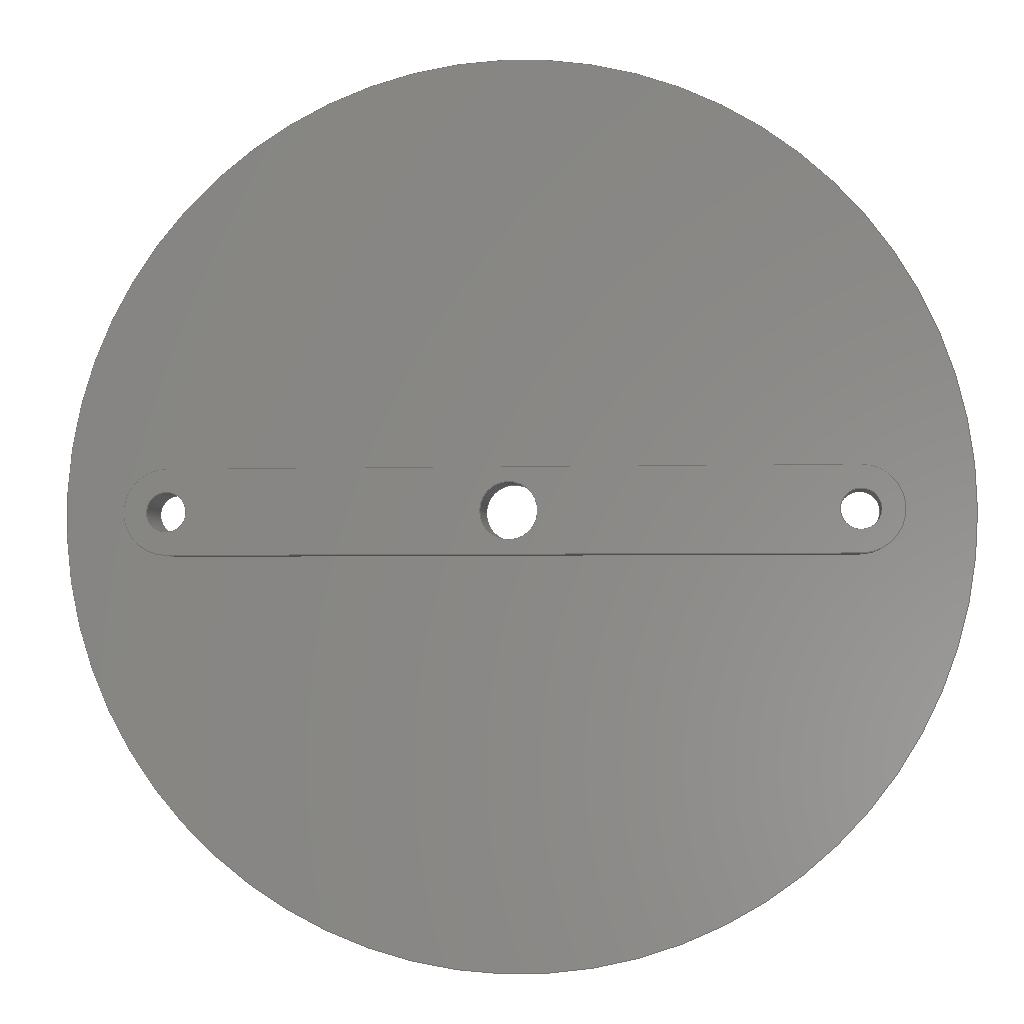
<metadata>
{"format":"step","ext":"step","renderer":"f3d","projection":"perspective","resolution":1024,"background":"white","views":[{"elev":-2.9,"azim":6.1,"up":"+Z"}]}
</metadata>
<code>
ISO-10303-21;
DATA;
#1 = MECHANICAL_DESIGN_GEOMETRIC_PRESENTATION_REPRESENTATION( ' ', ( #7, #8, #9, #10, #11, #12, #13, #14, #15, #16, #17 ), #6 );
#2 = PRODUCT_DEFINITION_CONTEXT( '', #18, 'design' );
#3 = APPLICATION_PROTOCOL_DEFINITION( 'international standard', 'automotive_design', 2001, #18 );
#4 = PRODUCT_CATEGORY_RELATIONSHIP( 'NONE', 'NONE', #19, #20 );
#5 = SHAPE_DEFINITION_REPRESENTATION( #21, #22 );
#6 =  ( GEOMETRIC_REPRESENTATION_CONTEXT( 3 )GLOBAL_UNCERTAINTY_ASSIGNED_CONTEXT( ( #23 ) )GLOBAL_UNIT_ASSIGNED_CONTEXT( ( #24, #25, #26 ) )REPRESENTATION_CONTEXT( 'NONE', 'WORKSPACE' ) );
#7 = STYLED_ITEM( '', ( #27 ), #28 );
#8 = STYLED_ITEM( '', ( #29 ), #30 );
#9 = STYLED_ITEM( '', ( #31 ), #32 );
#10 = STYLED_ITEM( '', ( #33 ), #34 );
#11 = STYLED_ITEM( '', ( #35 ), #36 );
#12 = STYLED_ITEM( '', ( #37 ), #38 );
#13 = STYLED_ITEM( '', ( #39 ), #40 );
#14 = STYLED_ITEM( '', ( #41 ), #42 );
#15 = STYLED_ITEM( '', ( #43 ), #44 );
#16 = STYLED_ITEM( '', ( #45 ), #46 );
#17 = STYLED_ITEM( '', ( #47 ), #48 );
#18 = APPLICATION_CONTEXT( 'core data for automotive mechanical design processes' );
#19 = PRODUCT_CATEGORY( 'part', 'NONE' );
#20 = PRODUCT_RELATED_PRODUCT_CATEGORY( 'detail', ' ', ( #49 ) );
#21 = PRODUCT_DEFINITION_SHAPE( 'NONE', 'NONE', #50 );
#22 = ADVANCED_BREP_SHAPE_REPRESENTATION( 'SP', ( #51, #52 ), #6 );
#23 = UNCERTAINTY_MEASURE_WITH_UNIT( LENGTH_MEASURE( 1e-17 ), #24, '', '' );
#24 =  ( CONVERSION_BASED_UNIT( 'METRE', #53 )LENGTH_UNIT(  )NAMED_UNIT( #54 ) );
#25 =  ( NAMED_UNIT( #55 )PLANE_ANGLE_UNIT(  )SI_UNIT( $, .RADIAN. ) );
#26 =  ( NAMED_UNIT( #55 )SI_UNIT( $, .STERADIAN. )SOLID_ANGLE_UNIT(  ) );
#27 = PRESENTATION_STYLE_ASSIGNMENT( ( #56 ) );
#28 = ADVANCED_FACE( '', ( #57, #58 ), #59, .F. );
#29 = PRESENTATION_STYLE_ASSIGNMENT( ( #60 ) );
#30 = ADVANCED_FACE( '', ( #61 ), #62, .T. );
#31 = PRESENTATION_STYLE_ASSIGNMENT( ( #63 ) );
#32 = ADVANCED_FACE( '', ( #64, #65 ), #66, .T. );
#33 = PRESENTATION_STYLE_ASSIGNMENT( ( #67 ) );
#34 = ADVANCED_FACE( '', ( #68, #69 ), #70, .F. );
#35 = PRESENTATION_STYLE_ASSIGNMENT( ( #71 ) );
#36 = ADVANCED_FACE( '', ( #72, #73 ), #74, .T. );
#37 = PRESENTATION_STYLE_ASSIGNMENT( ( #75 ) );
#38 = ADVANCED_FACE( '', ( #76 ), #77, .T. );
#39 = PRESENTATION_STYLE_ASSIGNMENT( ( #78 ) );
#40 = ADVANCED_FACE( '', ( #79, #80, #81, #82 ), #83, .T. );
#41 = PRESENTATION_STYLE_ASSIGNMENT( ( #84 ) );
#42 = ADVANCED_FACE( '', ( #85 ), #86, .F. );
#43 = PRESENTATION_STYLE_ASSIGNMENT( ( #87 ) );
#44 = ADVANCED_FACE( '', ( #88 ), #89, .T. );
#45 = PRESENTATION_STYLE_ASSIGNMENT( ( #90 ) );
#46 = ADVANCED_FACE( '', ( #91, #92, #93, #94 ), #95, .F. );
#47 = PRESENTATION_STYLE_ASSIGNMENT( ( #96 ) );
#48 = ADVANCED_FACE( '', ( #97, #98 ), #99, .F. );
#49 = PRODUCT( 'SP', 'SP', 'PART-SP-DESC', ( #100 ) );
#50 = PRODUCT_DEFINITION( 'NONE', 'NONE', #101, #2 );
#51 = MANIFOLD_SOLID_BREP( 'SP', #102 );
#52 = AXIS2_PLACEMENT_3D( '', #103, #104, #105 );
#53 = LENGTH_MEASURE_WITH_UNIT( LENGTH_MEASURE( 1 ), #106 );
#54 = DIMENSIONAL_EXPONENTS( 1, 0, 0, 0, 0, 0, 0 );
#55 = DIMENSIONAL_EXPONENTS( 0, 0, 0, 0, 0, 0, 0 );
#56 = SURFACE_STYLE_USAGE( .BOTH., #107 );
#57 = FACE_OUTER_BOUND( '', #108, .T. );
#58 = FACE_OUTER_BOUND( '', #109, .T. );
#59 = CYLINDRICAL_SURFACE( '', #110, 0.0025 );
#60 = SURFACE_STYLE_USAGE( .BOTH., #111 );
#61 = FACE_OUTER_BOUND( '', #112, .T. );
#62 = CYLINDRICAL_SURFACE( '', #113, 0.00375 );
#63 = SURFACE_STYLE_USAGE( .BOTH., #114 );
#64 = FACE_OUTER_BOUND( '', #115, .T. );
#65 = FACE_OUTER_BOUND( '', #116, .T. );
#66 = CYLINDRICAL_SURFACE( '', #117, 0.04 );
#67 = SURFACE_STYLE_USAGE( .BOTH., #118 );
#68 = FACE_OUTER_BOUND( '', #119, .T. );
#69 = FACE_OUTER_BOUND( '', #120, .T. );
#70 = CYLINDRICAL_SURFACE( '', #121, 0.00175 );
#71 = SURFACE_STYLE_USAGE( .BOTH., #122 );
#72 = FACE_OUTER_BOUND( '', #123, .T. );
#73 = FACE_BOUND( '', #124, .T. );
#74 = PLANE( '', #125 );
#75 = SURFACE_STYLE_USAGE( .BOTH., #126 );
#76 = FACE_OUTER_BOUND( '', #127, .T. );
#77 = PLANE( '', #128 );
#78 = SURFACE_STYLE_USAGE( .BOTH., #129 );
#79 = FACE_BOUND( '', #130, .T. );
#80 = FACE_BOUND( '', #131, .T. );
#81 = FACE_OUTER_BOUND( '', #132, .T. );
#82 = FACE_BOUND( '', #133, .T. );
#83 = PLANE( '', #134 );
#84 = SURFACE_STYLE_USAGE( .BOTH., #135 );
#85 = FACE_OUTER_BOUND( '', #136, .T. );
#86 = PLANE( '', #137 );
#87 = SURFACE_STYLE_USAGE( .BOTH., #138 );
#88 = FACE_OUTER_BOUND( '', #139, .T. );
#89 = CYLINDRICAL_SURFACE( '', #140, 0.00375 );
#90 = SURFACE_STYLE_USAGE( .BOTH., #141 );
#91 = FACE_BOUND( '', #142, .T. );
#92 = FACE_OUTER_BOUND( '', #143, .T. );
#93 = FACE_BOUND( '', #144, .T. );
#94 = FACE_BOUND( '', #145, .T. );
#95 = PLANE( '', #146 );
#96 = SURFACE_STYLE_USAGE( .BOTH., #147 );
#97 = FACE_OUTER_BOUND( '', #148, .T. );
#98 = FACE_OUTER_BOUND( '', #149, .T. );
#99 = CYLINDRICAL_SURFACE( '', #150, 0.00175 );
#100 = PRODUCT_CONTEXT( '', #18, 'mechanical' );
#101 = PRODUCT_DEFINITION_FORMATION_WITH_SPECIFIED_SOURCE( ' ', 'NONE', #49, .NOT_KNOWN. );
#102 = CLOSED_SHELL( '', ( #46, #40, #48, #30, #44, #36, #34, #32, #28, #42, #38 ) );
#103 = CARTESIAN_POINT( '', ( 0, 0, 0 ) );
#104 = DIRECTION( '', ( 0, 0, 1 ) );
#105 = DIRECTION( '', ( 1, 0, 0 ) );
#106 =  ( LENGTH_UNIT(  )NAMED_UNIT( #54 )SI_UNIT( $, .METRE. ) );
#107 = SURFACE_SIDE_STYLE( '', ( #151 ) );
#108 = EDGE_LOOP( '', ( #152 ) );
#109 = EDGE_LOOP( '', ( #153 ) );
#110 = AXIS2_PLACEMENT_3D( '', #154, #155, #156 );
#111 = SURFACE_SIDE_STYLE( '', ( #157 ) );
#112 = EDGE_LOOP( '', ( #158, #159, #160, #161 ) );
#113 = AXIS2_PLACEMENT_3D( '', #162, #163, #164 );
#114 = SURFACE_SIDE_STYLE( '', ( #165 ) );
#115 = EDGE_LOOP( '', ( #166 ) );
#116 = EDGE_LOOP( '', ( #167 ) );
#117 = AXIS2_PLACEMENT_3D( '', #168, #169, #170 );
#118 = SURFACE_SIDE_STYLE( '', ( #171 ) );
#119 = EDGE_LOOP( '', ( #172 ) );
#120 = EDGE_LOOP( '', ( #173 ) );
#121 = AXIS2_PLACEMENT_3D( '', #174, #175, #176 );
#122 = SURFACE_SIDE_STYLE( '', ( #177 ) );
#123 = EDGE_LOOP( '', ( #178 ) );
#124 = EDGE_LOOP( '', ( #179, #180, #181, #182 ) );
#125 = AXIS2_PLACEMENT_3D( '', #183, #184, #185 );
#126 = SURFACE_SIDE_STYLE( '', ( #186 ) );
#127 = EDGE_LOOP( '', ( #187, #188, #189, #190 ) );
#128 = AXIS2_PLACEMENT_3D( '', #191, #192, #193 );
#129 = SURFACE_SIDE_STYLE( '', ( #194 ) );
#130 = EDGE_LOOP( '', ( #195 ) );
#131 = EDGE_LOOP( '', ( #196 ) );
#132 = EDGE_LOOP( '', ( #197, #198, #199, #200 ) );
#133 = EDGE_LOOP( '', ( #201 ) );
#134 = AXIS2_PLACEMENT_3D( '', #202, #203, #204 );
#135 = SURFACE_SIDE_STYLE( '', ( #205 ) );
#136 = EDGE_LOOP( '', ( #206, #207, #208, #209 ) );
#137 = AXIS2_PLACEMENT_3D( '', #210, #211, #212 );
#138 = SURFACE_SIDE_STYLE( '', ( #213 ) );
#139 = EDGE_LOOP( '', ( #214, #215, #216, #217 ) );
#140 = AXIS2_PLACEMENT_3D( '', #218, #219, #220 );
#141 = SURFACE_SIDE_STYLE( '', ( #221 ) );
#142 = EDGE_LOOP( '', ( #222 ) );
#143 = EDGE_LOOP( '', ( #223 ) );
#144 = EDGE_LOOP( '', ( #224 ) );
#145 = EDGE_LOOP( '', ( #225 ) );
#146 = AXIS2_PLACEMENT_3D( '', #226, #227, #228 );
#147 = SURFACE_SIDE_STYLE( '', ( #229 ) );
#148 = EDGE_LOOP( '', ( #230 ) );
#149 = EDGE_LOOP( '', ( #231 ) );
#150 = AXIS2_PLACEMENT_3D( '', #232, #233, #234 );
#151 = SURFACE_STYLE_FILL_AREA( #235 );
#152 = ORIENTED_EDGE( '', *, *, #236, .T. );
#153 = ORIENTED_EDGE( '', *, *, #237, .T. );
#154 = CARTESIAN_POINT( '', ( 0, -0.1133, 0 ) );
#155 = DIRECTION( '', ( -0, -1, -0 ) );
#156 = DIRECTION( '', ( 0, 0, 1 ) );
#157 = SURFACE_STYLE_FILL_AREA( #238 );
#158 = ORIENTED_EDGE( '', *, *, #239, .F. );
#159 = ORIENTED_EDGE( '', *, *, #240, .F. );
#160 = ORIENTED_EDGE( '', *, *, #241, .T. );
#161 = ORIENTED_EDGE( '', *, *, #242, .T. );
#162 = CARTESIAN_POINT( '', ( -0.03, -0.005, 0 ) );
#163 = DIRECTION( '', ( -0, -1, -0 ) );
#164 = DIRECTION( '', ( 0, 0, 1 ) );
#165 = SURFACE_STYLE_FILL_AREA( #243 );
#166 = ORIENTED_EDGE( '', *, *, #244, .F. );
#167 = ORIENTED_EDGE( '', *, *, #245, .T. );
#168 = CARTESIAN_POINT( '', ( 0, -0.001, 0 ) );
#169 = DIRECTION( '', ( -0, -1, -0 ) );
#170 = DIRECTION( '', ( 0, 0, 1 ) );
#171 = SURFACE_STYLE_FILL_AREA( #246 );
#172 = ORIENTED_EDGE( '', *, *, #247, .F. );
#173 = ORIENTED_EDGE( '', *, *, #248, .T. );
#174 = CARTESIAN_POINT( '', ( -0.03, -0.001, 0 ) );
#175 = DIRECTION( '', ( -0, -1, -0 ) );
#176 = DIRECTION( '', ( 0, 0, 1 ) );
#177 = SURFACE_STYLE_FILL_AREA( #249 );
#178 = ORIENTED_EDGE( '', *, *, #244, .T. );
#179 = ORIENTED_EDGE( '', *, *, #242, .F. );
#180 = ORIENTED_EDGE( '', *, *, #250, .T. );
#181 = ORIENTED_EDGE( '', *, *, #251, .T. );
#182 = ORIENTED_EDGE( '', *, *, #252, .F. );
#183 = CARTESIAN_POINT( '', ( 0, -0.001, 0 ) );
#184 = DIRECTION( '', ( 0, -1, 0 ) );
#185 = DIRECTION( '', ( 1, 0, 0 ) );
#186 = SURFACE_STYLE_FILL_AREA( #253 );
#187 = ORIENTED_EDGE( '', *, *, #241, .F. );
#188 = ORIENTED_EDGE( '', *, *, #254, .T. );
#189 = ORIENTED_EDGE( '', *, *, #255, .T. );
#190 = ORIENTED_EDGE( '', *, *, #250, .F. );
#191 = CARTESIAN_POINT( '', ( 0, -500, 0.00375 ) );
#192 = DIRECTION( '', ( 0, 0, 1 ) );
#193 = DIRECTION( '', ( 1, 0, 0 ) );
#194 = SURFACE_STYLE_FILL_AREA( #256 );
#195 = ORIENTED_EDGE( '', *, *, #236, .F. );
#196 = ORIENTED_EDGE( '', *, *, #248, .F. );
#197 = ORIENTED_EDGE( '', *, *, #240, .T. );
#198 = ORIENTED_EDGE( '', *, *, #257, .T. );
#199 = ORIENTED_EDGE( '', *, *, #258, .F. );
#200 = ORIENTED_EDGE( '', *, *, #254, .F. );
#201 = ORIENTED_EDGE( '', *, *, #259, .T. );
#202 = CARTESIAN_POINT( '', ( 0, -0.005, 0 ) );
#203 = DIRECTION( '', ( 0, -1, 0 ) );
#204 = DIRECTION( '', ( 1, 0, 0 ) );
#205 = SURFACE_STYLE_FILL_AREA( #260 );
#206 = ORIENTED_EDGE( '', *, *, #257, .F. );
#207 = ORIENTED_EDGE( '', *, *, #239, .T. );
#208 = ORIENTED_EDGE( '', *, *, #252, .T. );
#209 = ORIENTED_EDGE( '', *, *, #261, .F. );
#210 = CARTESIAN_POINT( '', ( 0, -500, -0.00375 ) );
#211 = DIRECTION( '', ( 0, 0, 1 ) );
#212 = DIRECTION( '', ( 1, 0, 0 ) );
#213 = SURFACE_STYLE_FILL_AREA( #262 );
#214 = ORIENTED_EDGE( '', *, *, #258, .T. );
#215 = ORIENTED_EDGE( '', *, *, #261, .T. );
#216 = ORIENTED_EDGE( '', *, *, #251, .F. );
#217 = ORIENTED_EDGE( '', *, *, #255, .F. );
#218 = CARTESIAN_POINT( '', ( 0.03, -0.005, 0 ) );
#219 = DIRECTION( '', ( -0, -1, -0 ) );
#220 = DIRECTION( '', ( 0, 0, 1 ) );
#221 = SURFACE_STYLE_FILL_AREA( #263 );
#222 = ORIENTED_EDGE( '', *, *, #237, .F. );
#223 = ORIENTED_EDGE( '', *, *, #245, .F. );
#224 = ORIENTED_EDGE( '', *, *, #247, .T. );
#225 = ORIENTED_EDGE( '', *, *, #264, .F. );
#226 = CARTESIAN_POINT( '', ( 0, 0, 0 ) );
#227 = DIRECTION( '', ( 0, -1, 0 ) );
#228 = DIRECTION( '', ( 1, 0, 0 ) );
#229 = SURFACE_STYLE_FILL_AREA( #265 );
#230 = ORIENTED_EDGE( '', *, *, #264, .T. );
#231 = ORIENTED_EDGE( '', *, *, #259, .F. );
#232 = CARTESIAN_POINT( '', ( 0.03, -0.001, 0 ) );
#233 = DIRECTION( '', ( -0, -1, -0 ) );
#234 = DIRECTION( '', ( 0, 0, 1 ) );
#235 = FILL_AREA_STYLE( '', ( #266 ) );
#236 = EDGE_CURVE( '', #267, #267, #268, .T. );
#237 = EDGE_CURVE( '', #269, #269, #270, .T. );
#238 = FILL_AREA_STYLE( '', ( #271 ) );
#239 = EDGE_CURVE( '', #272, #273, #274, .T. );
#240 = EDGE_CURVE( '', #275, #272, #276, .T. );
#241 = EDGE_CURVE( '', #275, #277, #278, .T. );
#242 = EDGE_CURVE( '', #277, #273, #279, .T. );
#243 = FILL_AREA_STYLE( '', ( #280 ) );
#244 = EDGE_CURVE( '', #281, #281, #282, .T. );
#245 = EDGE_CURVE( '', #283, #283, #284, .T. );
#246 = FILL_AREA_STYLE( '', ( #285 ) );
#247 = EDGE_CURVE( '', #286, #286, #287, .T. );
#248 = EDGE_CURVE( '', #288, #288, #289, .T. );
#249 = FILL_AREA_STYLE( '', ( #290 ) );
#250 = EDGE_CURVE( '', #277, #291, #292, .T. );
#251 = EDGE_CURVE( '', #291, #293, #294, .T. );
#252 = EDGE_CURVE( '', #273, #293, #295, .T. );
#253 = FILL_AREA_STYLE( '', ( #296 ) );
#254 = EDGE_CURVE( '', #275, #297, #298, .T. );
#255 = EDGE_CURVE( '', #297, #291, #299, .T. );
#256 = FILL_AREA_STYLE( '', ( #300 ) );
#257 = EDGE_CURVE( '', #272, #301, #302, .T. );
#258 = EDGE_CURVE( '', #297, #301, #303, .T. );
#259 = EDGE_CURVE( '', #304, #304, #305, .T. );
#260 = FILL_AREA_STYLE( '', ( #306 ) );
#261 = EDGE_CURVE( '', #301, #293, #307, .T. );
#262 = FILL_AREA_STYLE( '', ( #308 ) );
#263 = FILL_AREA_STYLE( '', ( #309 ) );
#264 = EDGE_CURVE( '', #310, #310, #311, .T. );
#265 = FILL_AREA_STYLE( '', ( #312 ) );
#266 = FILL_AREA_STYLE_COLOUR( '', #313 );
#267 = VERTEX_POINT( '', #314 );
#268 = CIRCLE( '', #315, 0.0025 );
#269 = VERTEX_POINT( '', #316 );
#270 = CIRCLE( '', #317, 0.0025 );
#271 = FILL_AREA_STYLE_COLOUR( '', #318 );
#272 = VERTEX_POINT( '', #319 );
#273 = VERTEX_POINT( '', #320 );
#274 = LINE( '', #321, #322 );
#275 = VERTEX_POINT( '', #323 );
#276 = CIRCLE( '', #324, 0.00375 );
#277 = VERTEX_POINT( '', #325 );
#278 = LINE( '', #326, #327 );
#279 = CIRCLE( '', #328, 0.00375 );
#280 = FILL_AREA_STYLE_COLOUR( '', #329 );
#281 = VERTEX_POINT( '', #330 );
#282 = CIRCLE( '', #331, 0.04 );
#283 = VERTEX_POINT( '', #332 );
#284 = CIRCLE( '', #333, 0.04 );
#285 = FILL_AREA_STYLE_COLOUR( '', #334 );
#286 = VERTEX_POINT( '', #335 );
#287 = CIRCLE( '', #336, 0.00175 );
#288 = VERTEX_POINT( '', #337 );
#289 = CIRCLE( '', #338, 0.00175 );
#290 = FILL_AREA_STYLE_COLOUR( '', #339 );
#291 = VERTEX_POINT( '', #340 );
#292 = LINE( '', #341, #342 );
#293 = VERTEX_POINT( '', #343 );
#294 = CIRCLE( '', #344, 0.00375 );
#295 = LINE( '', #345, #346 );
#296 = FILL_AREA_STYLE_COLOUR( '', #347 );
#297 = VERTEX_POINT( '', #348 );
#298 = LINE( '', #349, #350 );
#299 = LINE( '', #351, #352 );
#300 = FILL_AREA_STYLE_COLOUR( '', #353 );
#301 = VERTEX_POINT( '', #354 );
#302 = LINE( '', #355, #356 );
#303 = CIRCLE( '', #357, 0.00375 );
#304 = VERTEX_POINT( '', #358 );
#305 = CIRCLE( '', #359, 0.00175 );
#306 = FILL_AREA_STYLE_COLOUR( '', #360 );
#307 = LINE( '', #361, #362 );
#308 = FILL_AREA_STYLE_COLOUR( '', #363 );
#309 = FILL_AREA_STYLE_COLOUR( '', #364 );
#310 = VERTEX_POINT( '', #365 );
#311 = CIRCLE( '', #366, 0.00175 );
#312 = FILL_AREA_STYLE_COLOUR( '', #367 );
#313 = COLOUR_RGB( '', 0.6039, 0.6471, 0.6863 );
#314 = CARTESIAN_POINT( '', ( 0, -0.005, -0.0025 ) );
#315 = AXIS2_PLACEMENT_3D( '', #368, #369, #370 );
#316 = CARTESIAN_POINT( '', ( -0.0025, 0, 0 ) );
#317 = AXIS2_PLACEMENT_3D( '', #371, #372, #373 );
#318 = COLOUR_RGB( '', 0.6039, 0.6471, 0.6863 );
#319 = CARTESIAN_POINT( '', ( -0.03, -0.005, -0.00375 ) );
#320 = CARTESIAN_POINT( '', ( -0.03, -0.001, -0.00375 ) );
#321 = CARTESIAN_POINT( '', ( -0.03, -500, -0.00375 ) );
#322 = VECTOR( '', #374, 1 );
#323 = CARTESIAN_POINT( '', ( -0.03, -0.005, 0.00375 ) );
#324 = AXIS2_PLACEMENT_3D( '', #375, #376, #377 );
#325 = CARTESIAN_POINT( '', ( -0.03, -0.001, 0.00375 ) );
#326 = CARTESIAN_POINT( '', ( -0.03, -500, 0.00375 ) );
#327 = VECTOR( '', #378, 1 );
#328 = AXIS2_PLACEMENT_3D( '', #379, #380, #381 );
#329 = COLOUR_RGB( '', 0.6039, 0.6471, 0.6863 );
#330 = CARTESIAN_POINT( '', ( 0.04, -0.001, 0 ) );
#331 = AXIS2_PLACEMENT_3D( '', #382, #383, #384 );
#332 = CARTESIAN_POINT( '', ( 0.04, 0, 0 ) );
#333 = AXIS2_PLACEMENT_3D( '', #385, #386, #387 );
#334 = COLOUR_RGB( '', 0.6039, 0.6471, 0.6863 );
#335 = CARTESIAN_POINT( '', ( -0.02825, 0, 0 ) );
#336 = AXIS2_PLACEMENT_3D( '', #388, #389, #390 );
#337 = CARTESIAN_POINT( '', ( -0.02825, -0.005, 0 ) );
#338 = AXIS2_PLACEMENT_3D( '', #391, #392, #393 );
#339 = COLOUR_RGB( '', 0.6039, 0.6471, 0.6863 );
#340 = CARTESIAN_POINT( '', ( 0.03, -0.001, 0.00375 ) );
#341 = CARTESIAN_POINT( '', ( 0, -0.001, 0.00375 ) );
#342 = VECTOR( '', #394, 1 );
#343 = CARTESIAN_POINT( '', ( 0.03, -0.001, -0.00375 ) );
#344 = AXIS2_PLACEMENT_3D( '', #395, #396, #397 );
#345 = CARTESIAN_POINT( '', ( 0, -0.001, -0.00375 ) );
#346 = VECTOR( '', #398, 1 );
#347 = COLOUR_RGB( '', 0.6039, 0.6471, 0.6863 );
#348 = CARTESIAN_POINT( '', ( 0.03, -0.005, 0.00375 ) );
#349 = CARTESIAN_POINT( '', ( 0, -0.005, 0.00375 ) );
#350 = VECTOR( '', #399, 1 );
#351 = CARTESIAN_POINT( '', ( 0.03, -500, 0.00375 ) );
#352 = VECTOR( '', #400, 1 );
#353 = COLOUR_RGB( '', 0.6039, 0.6471, 0.6863 );
#354 = CARTESIAN_POINT( '', ( 0.03, -0.005, -0.00375 ) );
#355 = CARTESIAN_POINT( '', ( 0, -0.005, -0.00375 ) );
#356 = VECTOR( '', #401, 1 );
#357 = AXIS2_PLACEMENT_3D( '', #402, #403, #404 );
#358 = CARTESIAN_POINT( '', ( 0.02825, -0.005, 0 ) );
#359 = AXIS2_PLACEMENT_3D( '', #405, #406, #407 );
#360 = COLOUR_RGB( '', 0.6039, 0.6471, 0.6863 );
#361 = CARTESIAN_POINT( '', ( 0.03, -500, -0.00375 ) );
#362 = VECTOR( '', #408, 1 );
#363 = COLOUR_RGB( '', 0.6039, 0.6471, 0.6863 );
#364 = COLOUR_RGB( '', 0.6039, 0.6471, 0.6863 );
#365 = CARTESIAN_POINT( '', ( 0.02825, 0, 0 ) );
#366 = AXIS2_PLACEMENT_3D( '', #409, #410, #411 );
#367 = COLOUR_RGB( '', 0.6039, 0.6471, 0.6863 );
#368 = CARTESIAN_POINT( '', ( 0, -0.005, 0 ) );
#369 = DIRECTION( '', ( 0, -1, 0 ) );
#370 = DIRECTION( '', ( 0, 0, -1 ) );
#371 = CARTESIAN_POINT( '', ( 0, 0, 0 ) );
#372 = DIRECTION( '', ( 0, 1, 0 ) );
#373 = DIRECTION( '', ( -1, 0, 0 ) );
#374 = DIRECTION( '', ( 0, 1, 0 ) );
#375 = CARTESIAN_POINT( '', ( -0.03, -0.005, 0 ) );
#376 = DIRECTION( '', ( 0, -1, 0 ) );
#377 = DIRECTION( '', ( 1, 0, 0 ) );
#378 = DIRECTION( '', ( 0, 1, 0 ) );
#379 = CARTESIAN_POINT( '', ( -0.03, -0.001, 0 ) );
#380 = DIRECTION( '', ( 0, -1, 0 ) );
#381 = DIRECTION( '', ( 1, 0, 0 ) );
#382 = CARTESIAN_POINT( '', ( 0, -0.001, 0 ) );
#383 = DIRECTION( '', ( 0, -1, 0 ) );
#384 = DIRECTION( '', ( 1, 0, 0 ) );
#385 = CARTESIAN_POINT( '', ( 0, 0, 0 ) );
#386 = DIRECTION( '', ( 0, -1, 0 ) );
#387 = DIRECTION( '', ( 1, 0, 0 ) );
#388 = CARTESIAN_POINT( '', ( -0.03, 0, 0 ) );
#389 = DIRECTION( '', ( 0, -1, 0 ) );
#390 = DIRECTION( '', ( 1, 0, 0 ) );
#391 = CARTESIAN_POINT( '', ( -0.03, -0.005, 0 ) );
#392 = DIRECTION( '', ( 0, -1, 0 ) );
#393 = DIRECTION( '', ( 1, 0, 0 ) );
#394 = DIRECTION( '', ( 1, 0, 0 ) );
#395 = CARTESIAN_POINT( '', ( 0.03, -0.001, 0 ) );
#396 = DIRECTION( '', ( 0, 1, 0 ) );
#397 = DIRECTION( '', ( -1, 0, 0 ) );
#398 = DIRECTION( '', ( 1, 0, 0 ) );
#399 = DIRECTION( '', ( 1, 0, 0 ) );
#400 = DIRECTION( '', ( 0, 1, 0 ) );
#401 = DIRECTION( '', ( 1, 0, 0 ) );
#402 = CARTESIAN_POINT( '', ( 0.03, -0.005, 0 ) );
#403 = DIRECTION( '', ( 0, 1, 0 ) );
#404 = DIRECTION( '', ( -1, 0, 0 ) );
#405 = CARTESIAN_POINT( '', ( 0.03, -0.005, 0 ) );
#406 = DIRECTION( '', ( 0, 1, 0 ) );
#407 = DIRECTION( '', ( -1, 0, 0 ) );
#408 = DIRECTION( '', ( 0, 1, 0 ) );
#409 = CARTESIAN_POINT( '', ( 0.03, 0, 0 ) );
#410 = DIRECTION( '', ( 0, 1, 0 ) );
#411 = DIRECTION( '', ( -1, 0, 0 ) );
ENDSEC;
END-ISO-10303-21;

</code>
